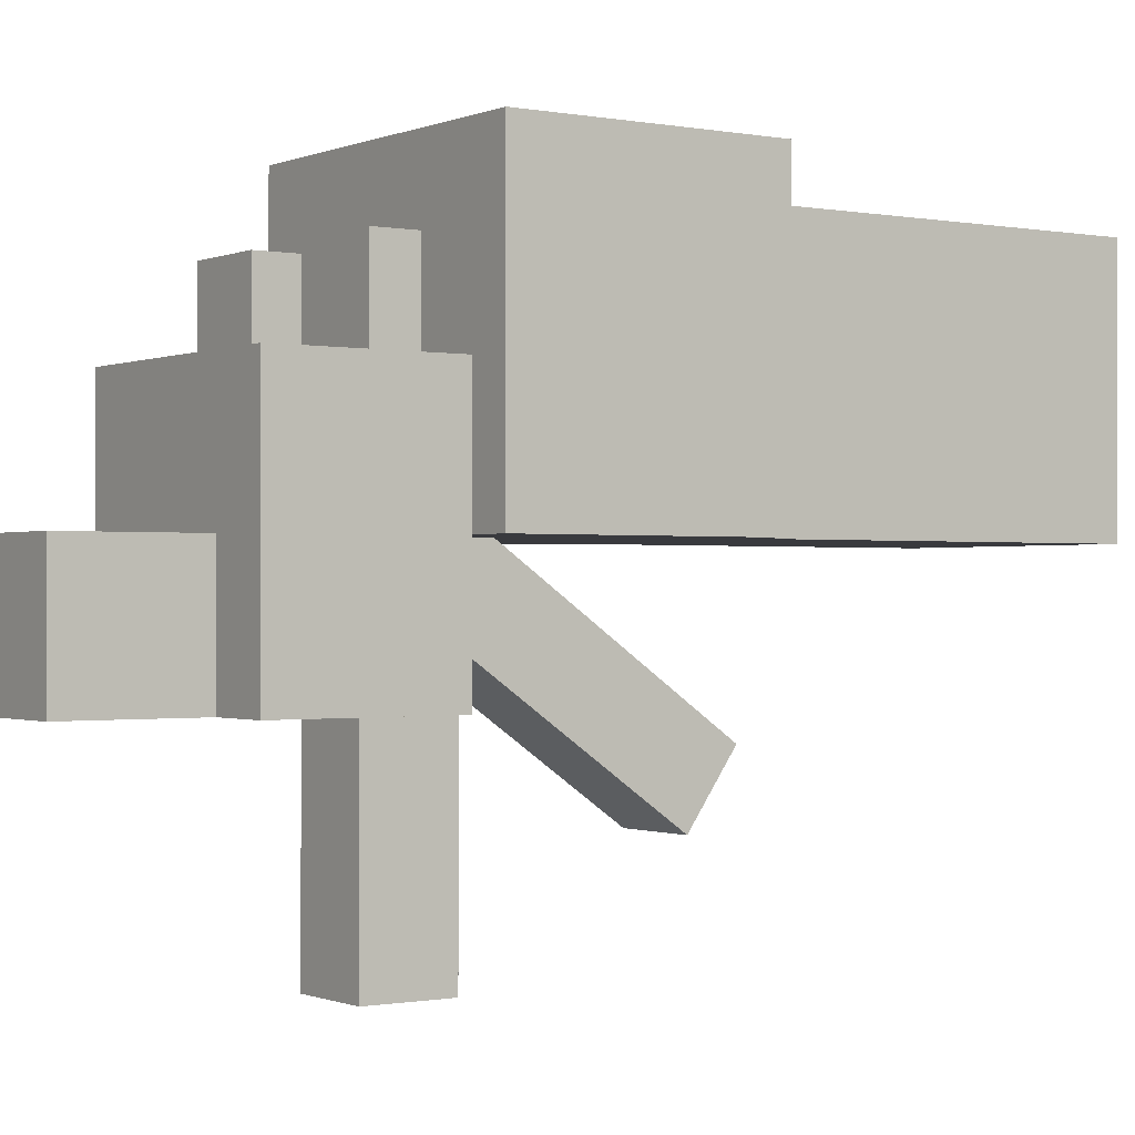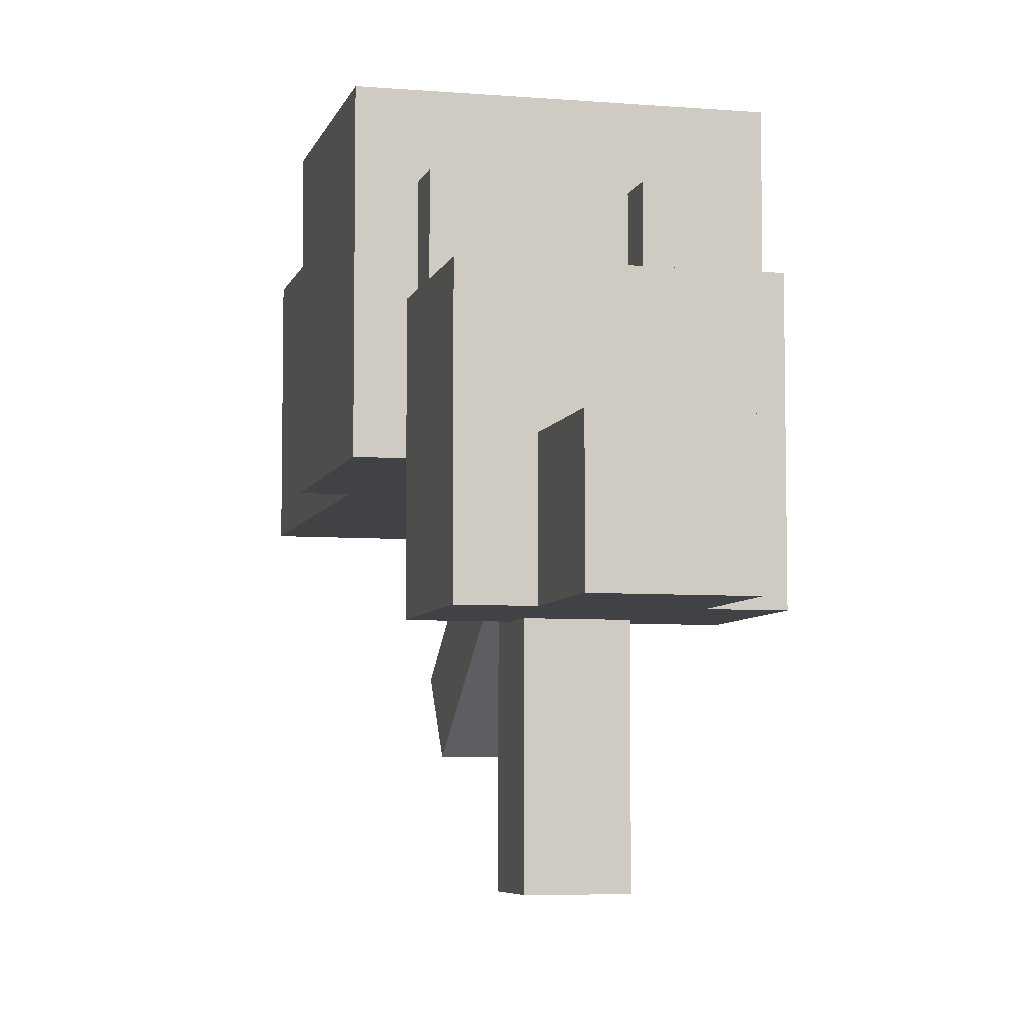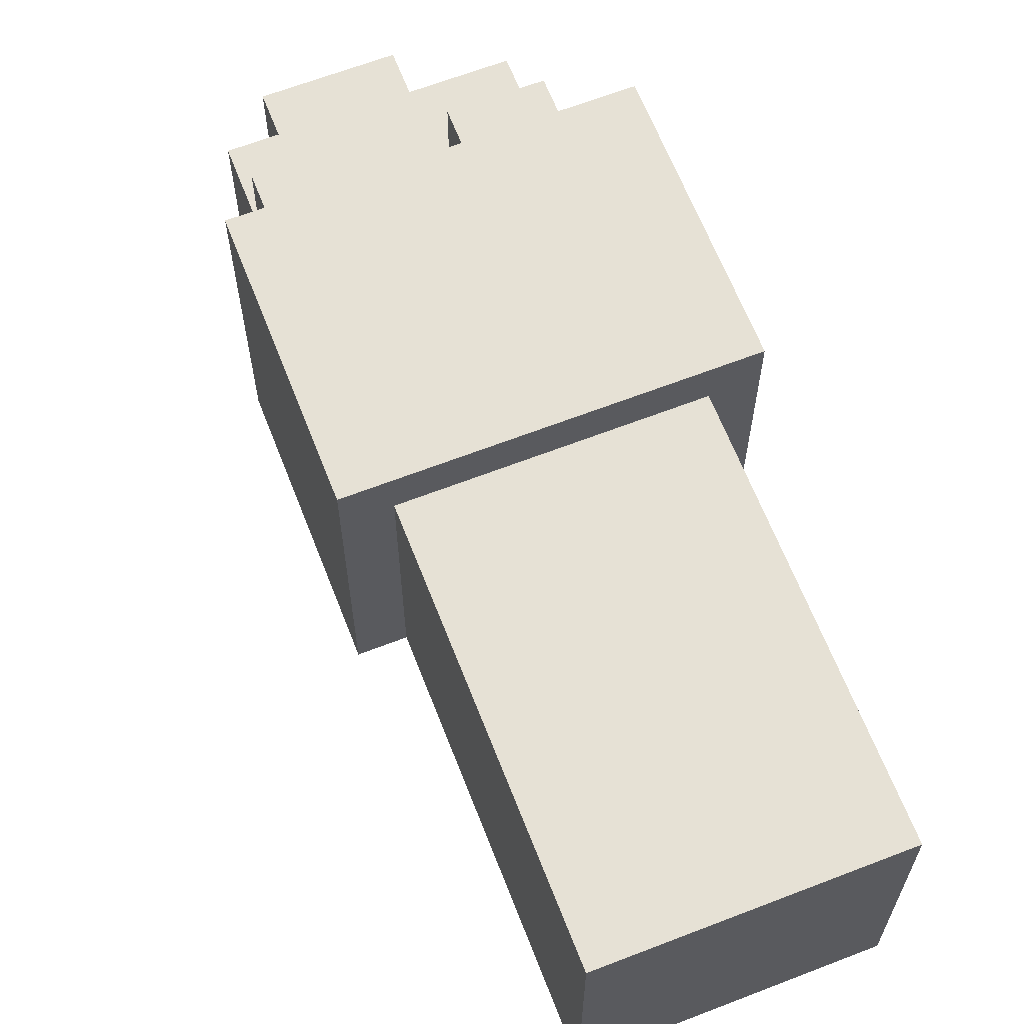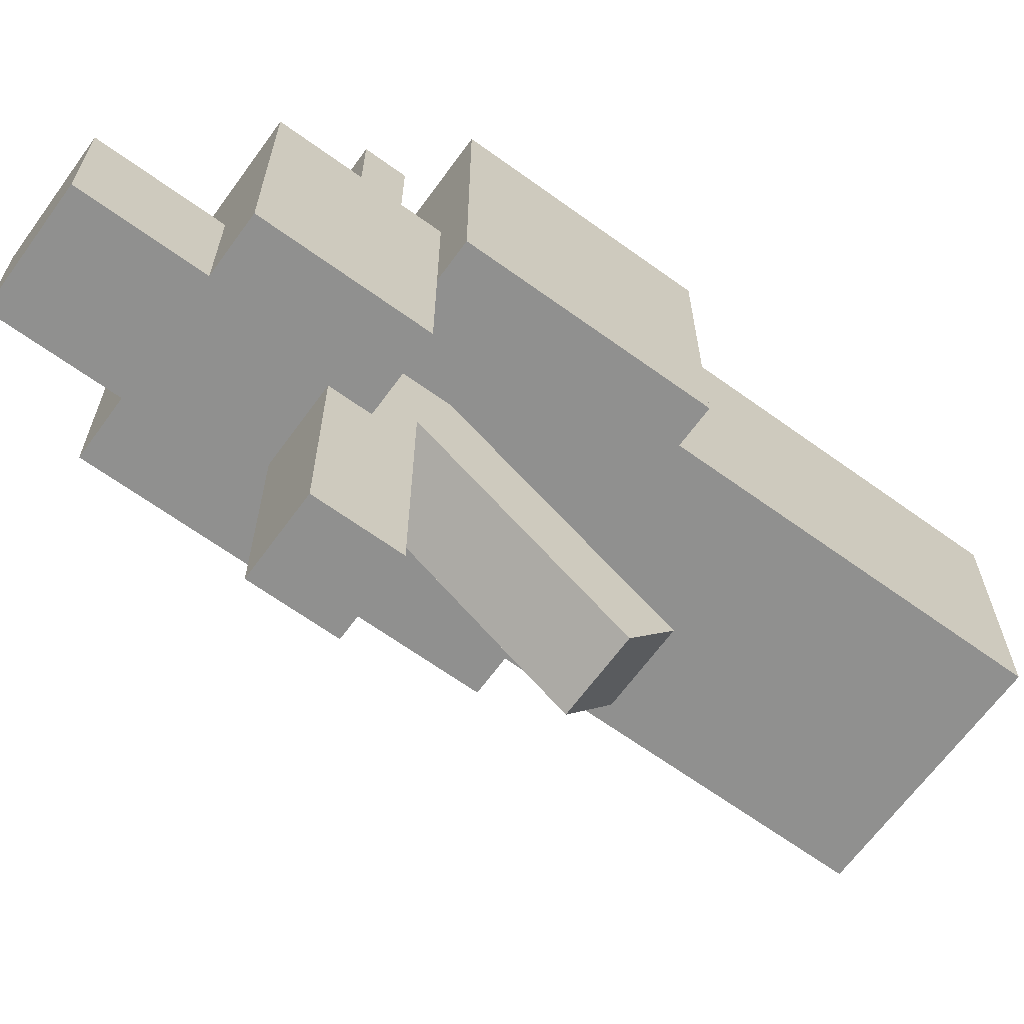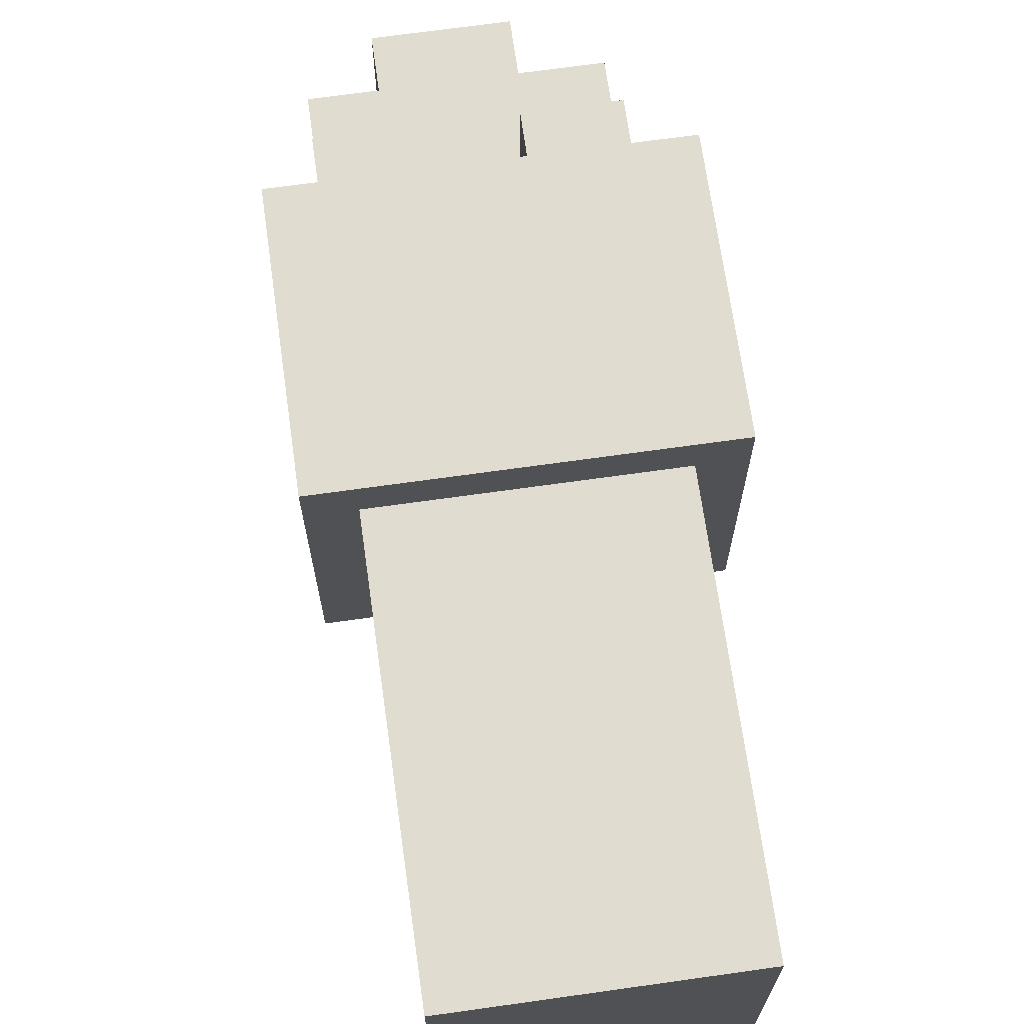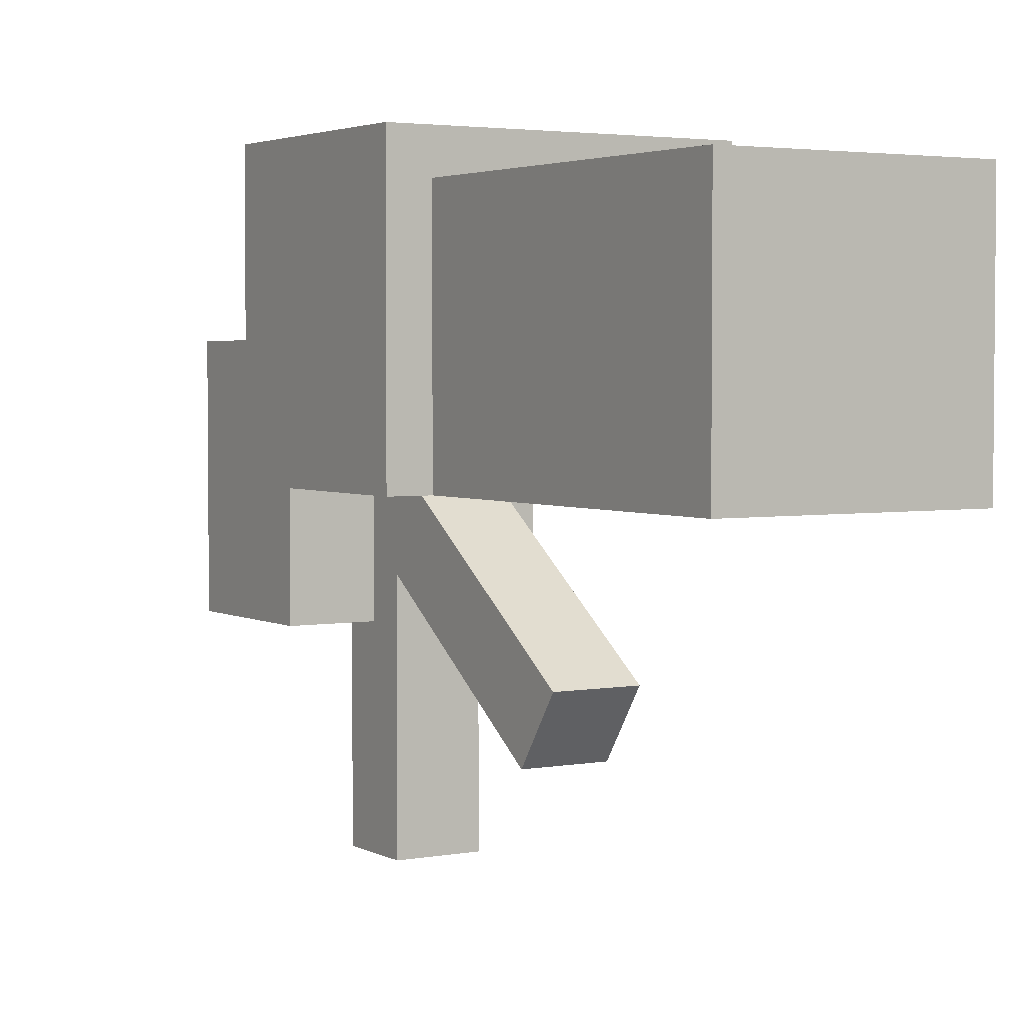
<metadata>
{"format":"obj","ext":"obj","renderer":"f3d","projection":"perspective","resolution":1024,"background":"white","views":[{"elev":-0.6,"azim":55.3,"up":"+Y"},{"elev":-6.2,"azim":-13.8,"up":"+Y"},{"elev":64.7,"azim":158.7,"up":"+Y"},{"elev":-65.6,"azim":54.0,"up":"+Y"},{"elev":69.4,"azim":172.0,"up":"+Y"},{"elev":3.2,"azim":148.4,"up":"+Y"}]}
</metadata>
<code>
o Body
v -3 -0 -6
v -3 -1e-06 -15
v 3 -1e-06 -15
v 3 -0 -6
v -3 6 -6
v 3 6 -6
v 3 6 -15
v -3 6 -15
v 3 -0 -6
v 3 -1e-06 -15
v 3 6 -15
v 3 6 -6
v 3 -1e-06 -15
v -3 -1e-06 -15
v -3 6 -15
v 3 6 -15
v -3 -1e-06 -15
v -3 -0 -6
v -3 6 -6
v -3 6 -15
v -4 0 0
v -4 -1e-06 -6
v 4 -1e-06 -6
v 4 0 0
v -4 7 -0
v 4 7 -0
v 4 7 -6
v -4 7 -6
v -4 0 0
v 4 0 0
v 4 7 -0
v -4 7 -0
v 4 0 0
v 4 -1e-06 -6
v 4 7 -6
v 4 7 -0
v 4 -1e-06 -6
v -4 -1e-06 -6
v -4 7 -6
v 4 7 -6
v -4 -1e-06 -6
v -4 0 0
v -4 7 -0
v -4 7 -6
v 0 0 0
f 1 2 3
f 1 3 4
f 5 6 7
f 5 7 8
f 9 10 11
f 9 11 12
f 13 14 15
f 13 15 16
f 17 18 19
f 17 19 20
f 21 22 23
f 21 23 24 45
f 25 26 27
f 25 27 28
f 29 30 31
f 29 31 32
f 33 34 35
f 33 35 36
f 37 38 39
f 37 39 40
f 41 42 43
f 41 43 44
o Head
v -3 -3 4
v -3 -3 0
v 3 -3 0
v 3 -3 4
v -3 3 4
v 3 3 4
v 3 3 -0
v -3 3 -0
v -3 -3 4
v 3 -3 4
v 3 3 4
v -3 3 4
v 3 -3 4
v 3 -3 0
v 3 3 -0
v 3 3 4
v 3 -3 0
v -3 -3 0
v -3 3 -0
v 3 3 -0
v -3 -3 0
v -3 -3 4
v -3 3 4
v -3 3 -0
v -3 3 2
v -3 3 1
v -1 3 1
v -1 3 2
v -3 5 2
v -1 5 2
v -1 5 1
v -3 5 1
v -3 3 2
v -1 3 2
v -1 5 2
v -3 5 2
v -1 3 2
v -1 3 1
v -1 5 1
v -1 5 2
v -1 3 1
v -3 3 1
v -3 5 1
v -1 5 1
v -3 3 1
v -3 3 2
v -3 5 2
v -3 5 1
v 1 3 2
v 1 3 1
v 3 3 1
v 3 3 2
v 1 5 2
v 3 5 2
v 3 5 1
v 1 5 1
v 1 3 2
v 3 3 2
v 3 5 2
v 1 5 2
v 3 3 2
v 3 3 1
v 3 5 1
v 3 5 2
v 3 3 1
v 1 3 1
v 1 5 1
v 3 5 1
v 1 3 1
v 1 3 2
v 1 5 2
v 1 5 1
v -1.5 -3 7
v -1.5 -3 3
v 1.5 -3 3
v 1.5 -3 7
v -1.5 0 7
v 1.5 0 7
v 1.5 -0 3
v -1.5 -0 3
v -1.5 -3 7
v 1.5 -3 7
v 1.5 0 7
v -1.5 0 7
v 1.5 -3 7
v 1.5 -3 3
v 1.5 -0 3
v 1.5 0 7
v 1.5 -3 3
v -1.5 -3 3
v -1.5 -0 3
v 1.5 -0 3
v -1.5 -3 3
v -1.5 -3 7
v -1.5 0 7
v -1.5 -0 3
v 0 -0 0
f 46 47 48
f 46 48 49
f 50 51 52
f 50 52 53
f 54 55 56
f 54 56 57
f 58 59 60
f 58 60 61
f 62 63 64 142
f 62 142 64 65
f 66 67 68
f 66 68 69
f 70 71 72
f 70 72 73
f 74 75 76
f 74 76 77
f 78 79 80
f 78 80 81
f 82 83 84
f 82 84 85
f 86 87 88
f 86 88 89
f 90 91 92
f 90 92 93
f 94 95 96
f 94 96 97
f 98 99 100
f 98 100 101
f 102 103 104
f 102 104 105
f 106 107 108
f 106 108 109
f 110 111 112
f 110 112 113
f 114 115 116
f 114 116 117
f 118 119 120
f 118 120 121
f 122 123 124
f 122 124 125
f 126 127 128
f 126 128 129
f 130 131 132
f 130 132 133
f 134 135 136
f 134 136 137
f 138 139 140
f 138 140 141
o Front_Left
v -1 -8 1
v -1 -8 -1
v 1 -8 -1
v 1 -8 1
v -1 0 1
v 1 0 1
v 1 -0 -1
v -1 -0 -1
v -1 -8 1
v 1 -8 1
v 1 0 1
v -1 0 1
v 1 -8 1
v 1 -8 -1
v 1 -0 -1
v 1 0 1
v 1 -8 -1
v -1 -8 -1
v -1 -0 -1
v 1 -0 -1
v -1 -8 -1
v -1 -8 1
v -1 0 1
v -1 -0 -1
v 0 0 0
f 143 144 145
f 143 145 146
f 147 148 149 167
f 147 167 149 150
f 151 152 153
f 151 153 154
f 155 156 157
f 155 157 158
f 159 160 161
f 159 161 162
f 163 164 165
f 163 165 166
o Front_Right
v -1 -8 1
v -1 -8 -1
v 1 -8 -1
v 1 -8 1
v -1 0 1
v 1 0 1
v 1 -0 -1
v -1 -0 -1
v -1 -8 1
v 1 -8 1
v 1 0 1
v -1 0 1
v 1 -8 1
v 1 -8 -1
v 1 -0 -1
v 1 0 1
v 1 -8 -1
v -1 -8 -1
v -1 -0 -1
v 1 -0 -1
v -1 -8 -1
v -1 -8 1
v -1 0 1
v -1 -0 -1
v 0 0 0
f 168 169 170
f 168 170 171
f 172 173 174 192
f 172 192 174 175
f 176 177 178
f 176 178 179
f 180 181 182
f 180 182 183
f 184 185 186
f 184 186 187
f 188 189 190
f 188 190 191
o Back_Right
v -1 -1e-06 -1
v -1 -1e-06 1
v -1 -8 1
v -1 -8 -1
v 1 -1e-06 -1
v -1 -1e-06 -1
v -1 -8 -1
v 1 -8 -1
v 1 -1e-06 1
v 1 -1e-06 -1
v 1 -8 -1
v 1 -8 1
v -1 -1e-06 1
v 1 -1e-06 1
v 1 -8 1
v -1 -8 1
v -1 -1e-06 -1
v 1 -1e-06 -1
v 1 -1e-06 1
v -1 -1e-06 1
v 1 -8 1
v 1 -8 -1
v -1 -8 -1
v -1 -8 1
v -0 -1e-06 0
f 196 194 193
f 196 195 194
f 200 198 197
f 200 199 198
f 204 202 201
f 204 203 202
f 208 206 205
f 208 207 206
f 212 217 210 209
f 212 211 210 217
f 216 214 213
f 216 215 214
o Tail
v -1 -0.8192 0.5736
v -1 -5.408 -5.98
v 1 -5.408 -5.98
v 1 -0.8192 0.5736
v -1 0.8192 -0.5736
v 1 0.8192 -0.5736
v 1 -3.769 -7.127
v -1 -3.769 -7.127
v -1 -0.8192 0.5736
v 1 -0.8192 0.5736
v 1 0.8192 -0.5736
v -1 0.8192 -0.5736
v 1 -0.8192 0.5736
v 1 -5.408 -5.98
v 1 -3.769 -7.127
v 1 0.8192 -0.5736
v 1 -5.408 -5.98
v -1 -5.408 -5.98
v -1 -3.769 -7.127
v 1 -3.769 -7.127
v -1 -5.408 -5.98
v -1 -0.8192 0.5736
v -1 0.8192 -0.5736
v -1 -3.769 -7.127
v -0 -0 0
f 218 219 220
f 218 220 221
f 222 223 224
f 222 224 225
f 226 227 228 242
f 226 242 228 229
f 230 231 232
f 230 232 233
f 234 235 236
f 234 236 237
f 238 239 240
f 238 240 241

</code>
